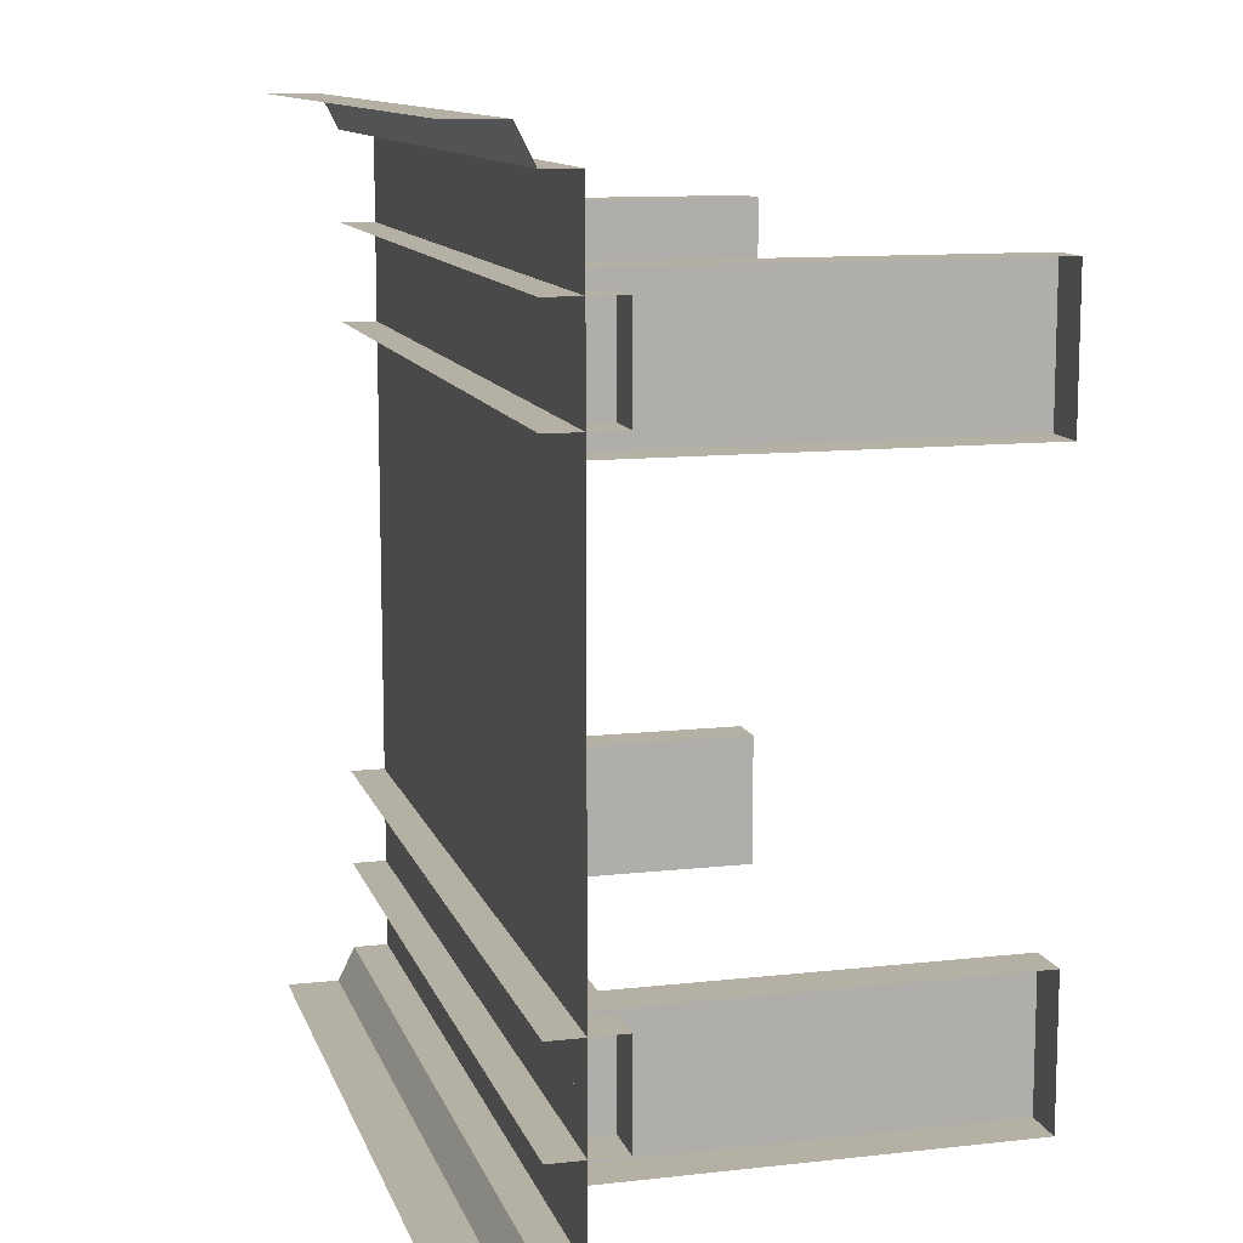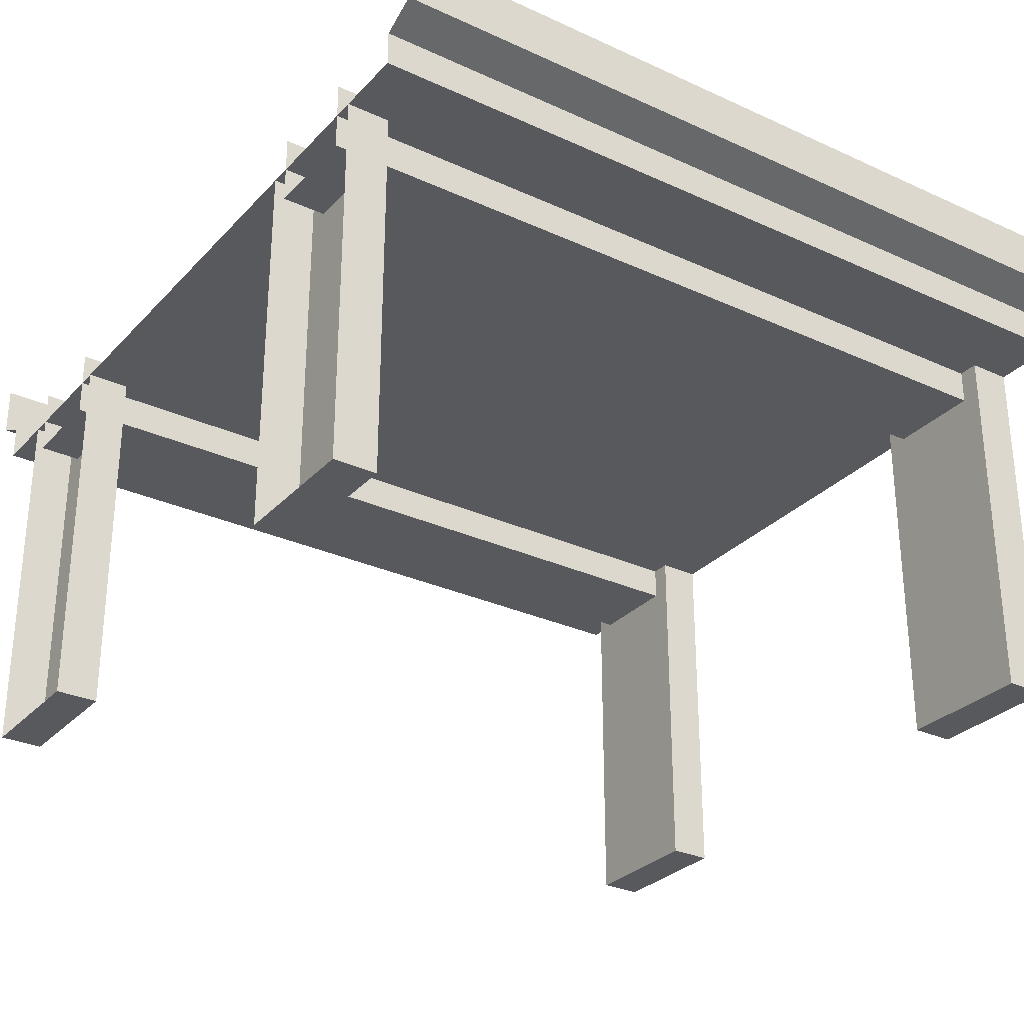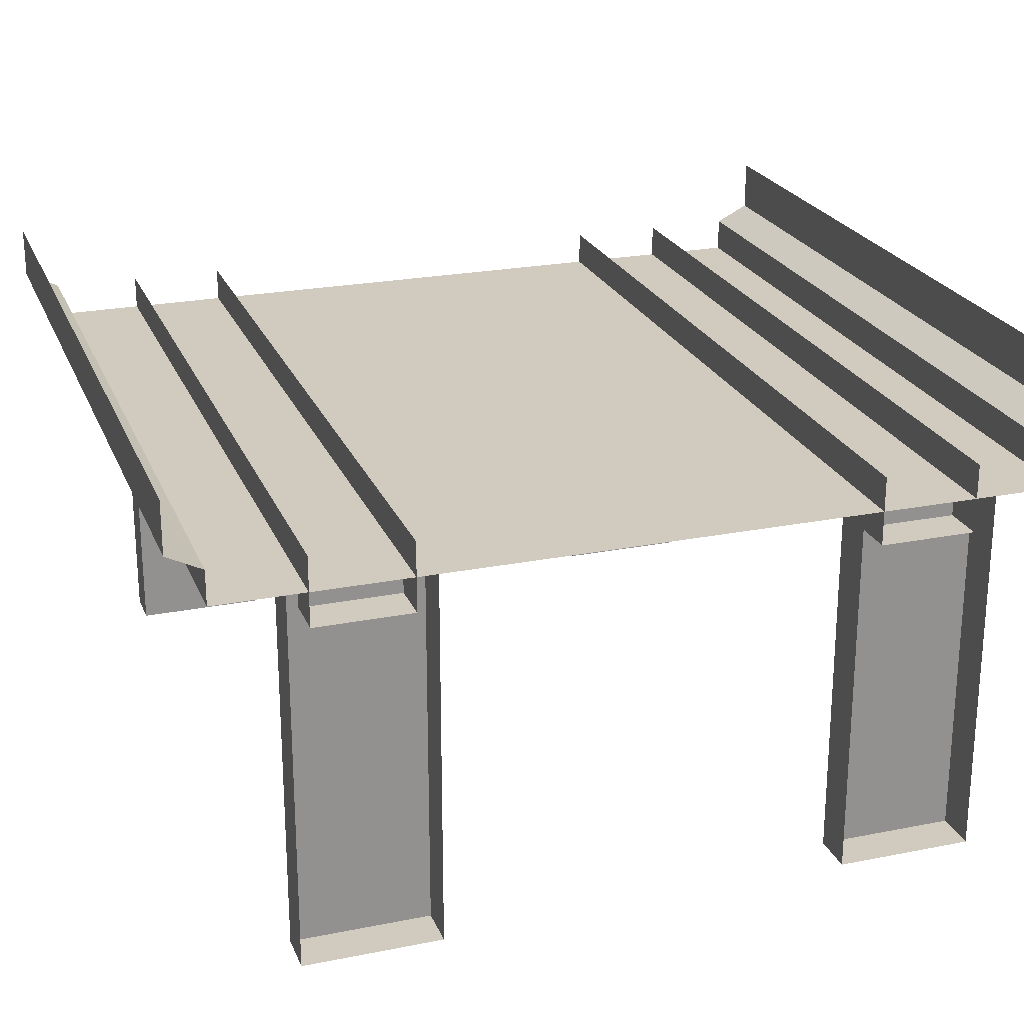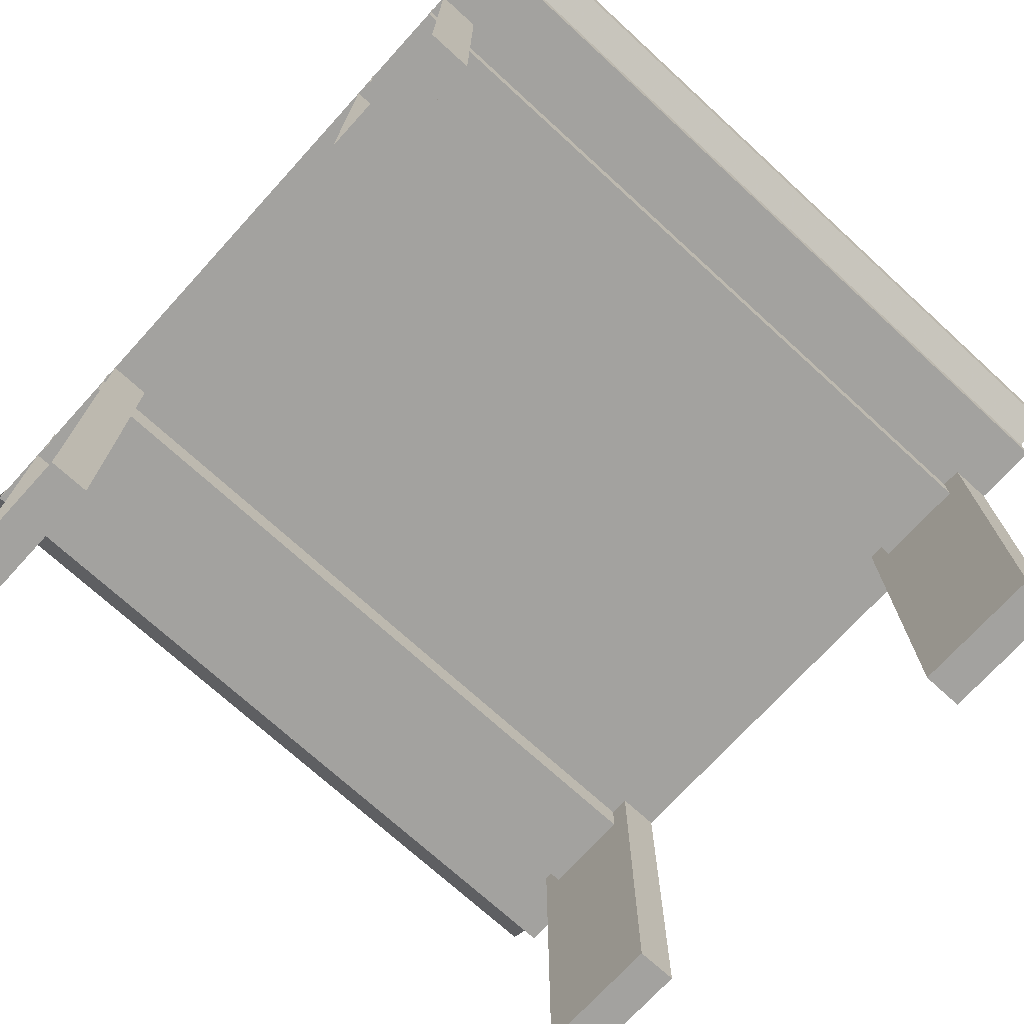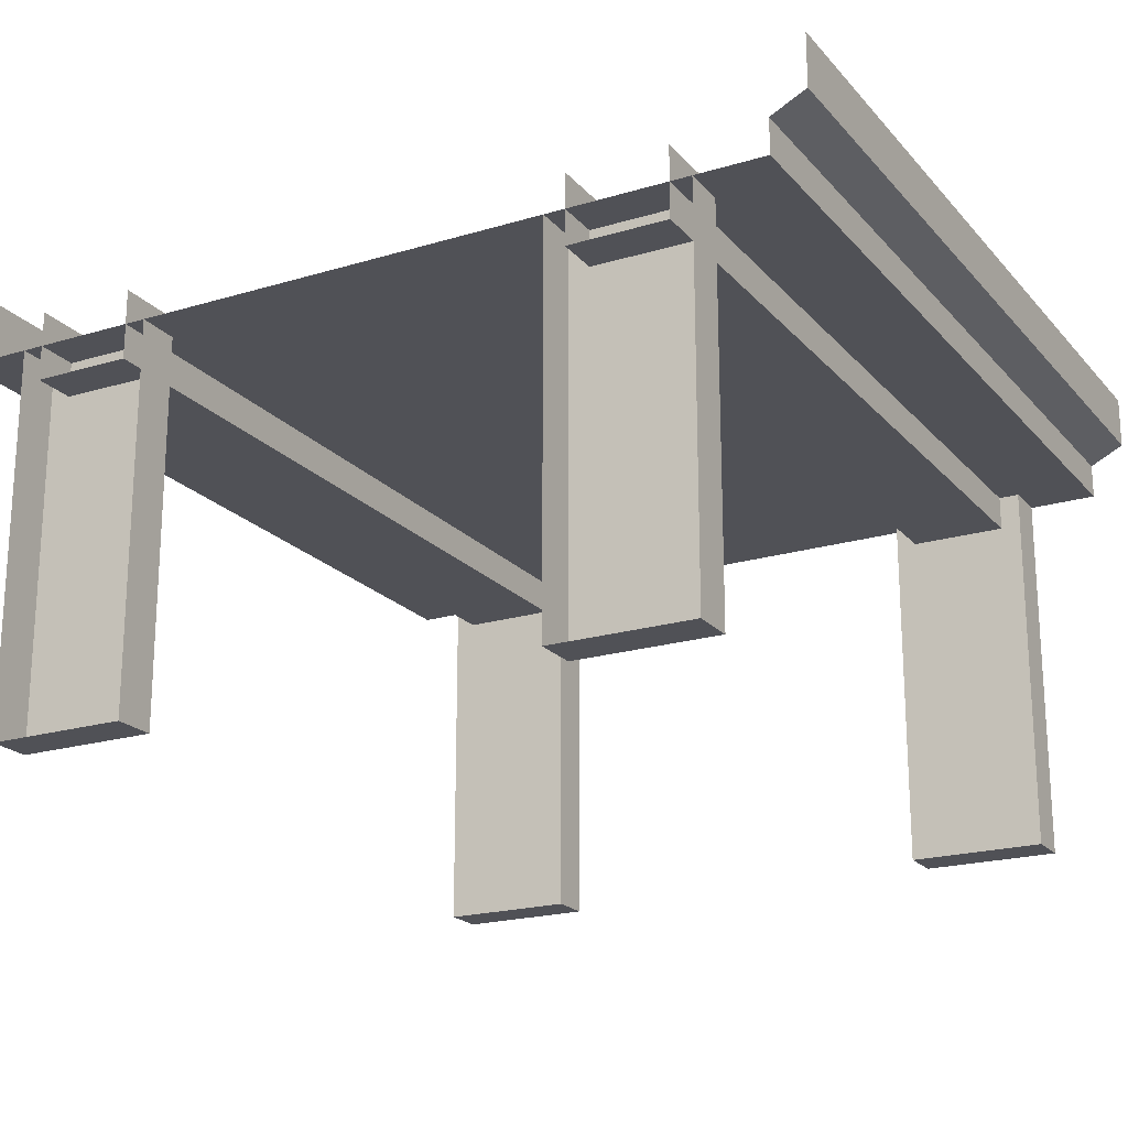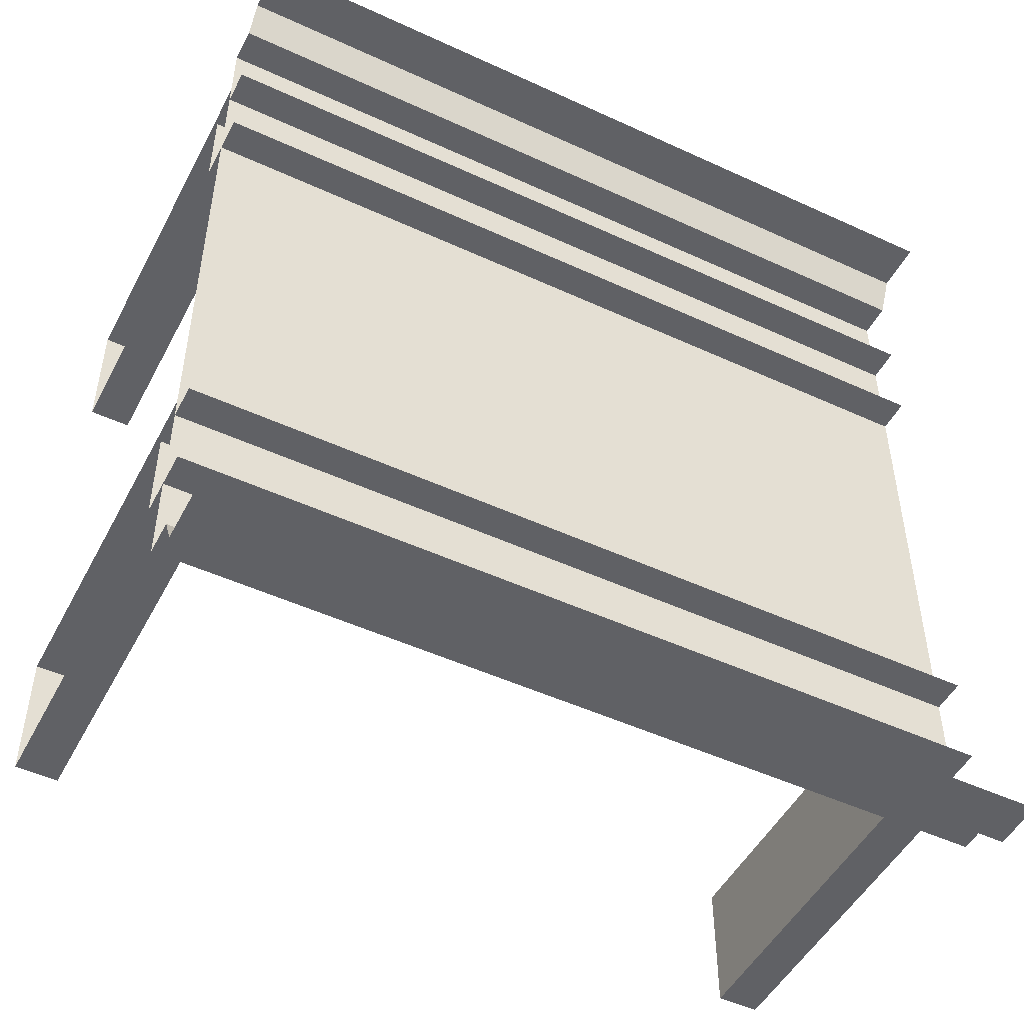
<metadata>
{"format":"obj","ext":"obj","renderer":"f3d","projection":"perspective","resolution":1024,"background":"white","views":[{"elev":11.6,"azim":-105.1,"up":"+Z"},{"elev":-29.5,"azim":-34.0,"up":"+Y"},{"elev":23.3,"azim":-108.6,"up":"+Y"},{"elev":-72.6,"azim":137.6,"up":"+Y"},{"elev":-20.5,"azim":-61.3,"up":"+Y"},{"elev":-49.4,"azim":153.0,"up":"+Z"}]}
</metadata>
<code>
o Highway_Bridge_Cube.074
v -6 5.5 6
v -6 6 6
v -6 5.5 -6
v -6 6 -6
v 6 5.5 6
v 6 6 6
v 6 5.5 -6
v 6 6 -6
v -6 6.25 6.5
v -6 6.25 -6.5
v 6 6.25 6.5
v 6 6.25 -6.5
v -6 7 6.5
v -6 7 -6.5
v 6 7 6.5
v 6 7 -6.5
v 5.375 0 -3
v 5.375 5.5 -3
v 5.375 0 -5
v 5.375 5.5 -5
v 6 0 -5
v 6 5.5 -5
v 6 0 -3
v 6 5.5 -3
v 5.375 0 5
v 5.375 5.5 5
v 5.375 0 3
v 5.375 5.5 3
v 6 0 3
v 6 5.5 3
v 6 0 5
v 6 5.5 5
v -5.375 0 3
v -5.375 5.5 3
v -5.375 0 5
v -5.375 5.5 5
v -6 0 5
v -6 5.5 5
v -6 0 3
v -6 5.5 3
v -5.375 0 -5
v -5.375 5.5 -5
v -5.375 0 -3
v -5.375 5.5 -3
v -6 0 -3
v -6 5.5 -3
v -6 0 -5
v -6 5.5 -5
v -6 5 4.703
v -6 6 4.703
v -6 5 3.297
v -6 6 3.297
v 6 5 4.703
v 6 6 4.703
v 6 5 3.297
v 6 6 3.297
v -6 5 -3.297
v -6 6 -3.297
v -6 5 -4.703
v -6 6 -4.703
v 6 5 -3.297
v 6 6 -3.297
v 6 5 -4.703
v 6 6 -4.703
f 3 4 8 7
f 5 6 2 1
f 3 7 5 1
f 8 4 10 12
f 2 6 11 9
f 9 11 15 13
f 12 10 14 16
f 17 18 20 19
f 23 24 18 17
f 19 21 23 17
f 19 20 22 21
f 25 26 28 27
f 31 32 26 25
f 27 29 31 25
f 27 28 30 29
f 33 34 36 35
f 39 40 34 33
f 35 37 39 33
f 35 36 38 37
f 41 42 44 43
f 47 48 42 41
f 43 45 47 41
f 43 44 46 45
f 51 52 56 55
f 53 54 50 49
f 51 55 53 49
f 59 60 64 63
f 61 62 58 57
f 59 63 61 57

</code>
